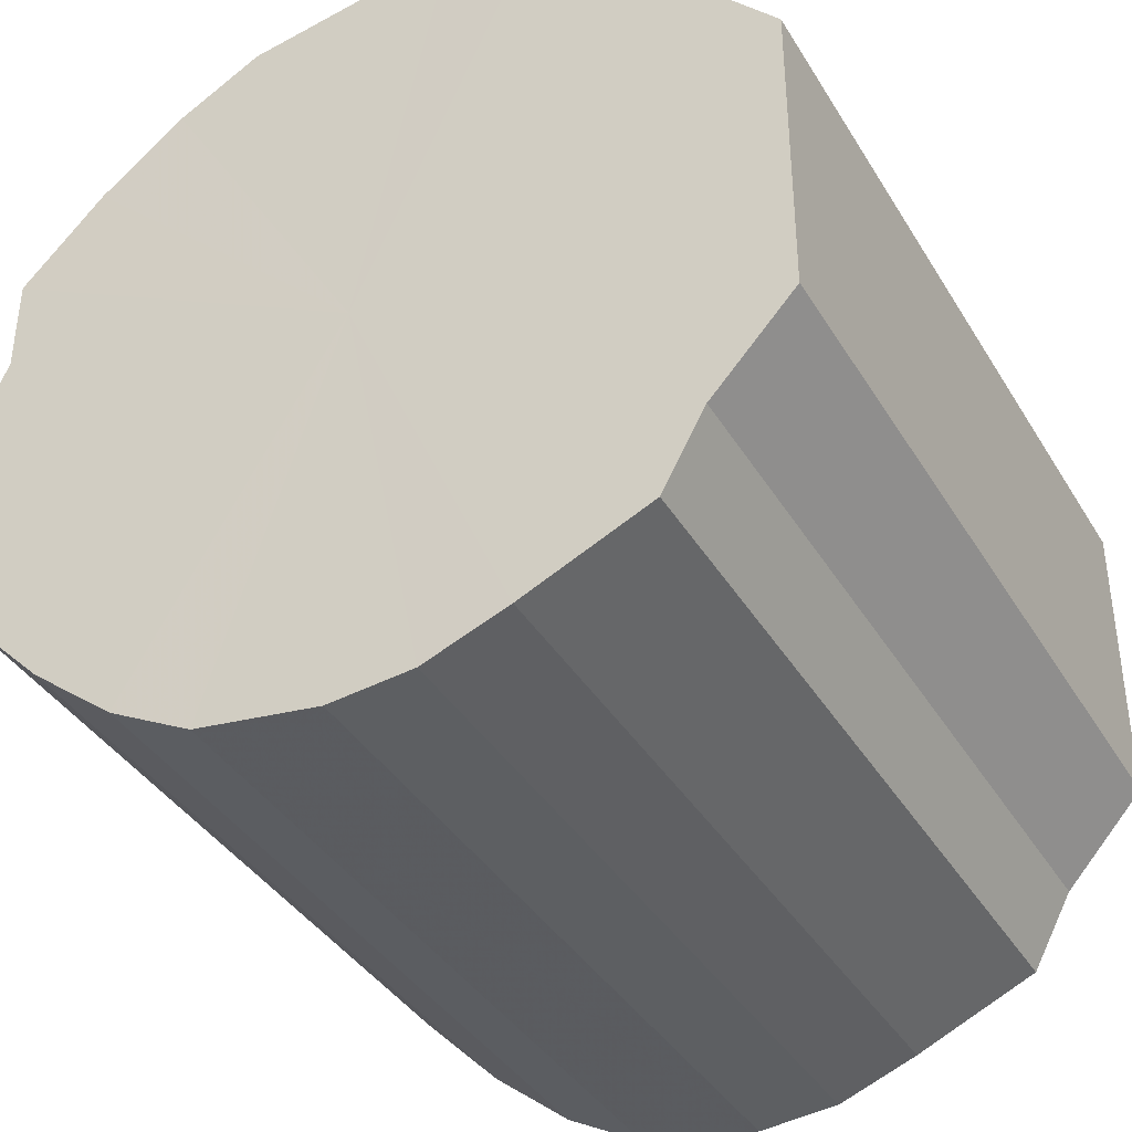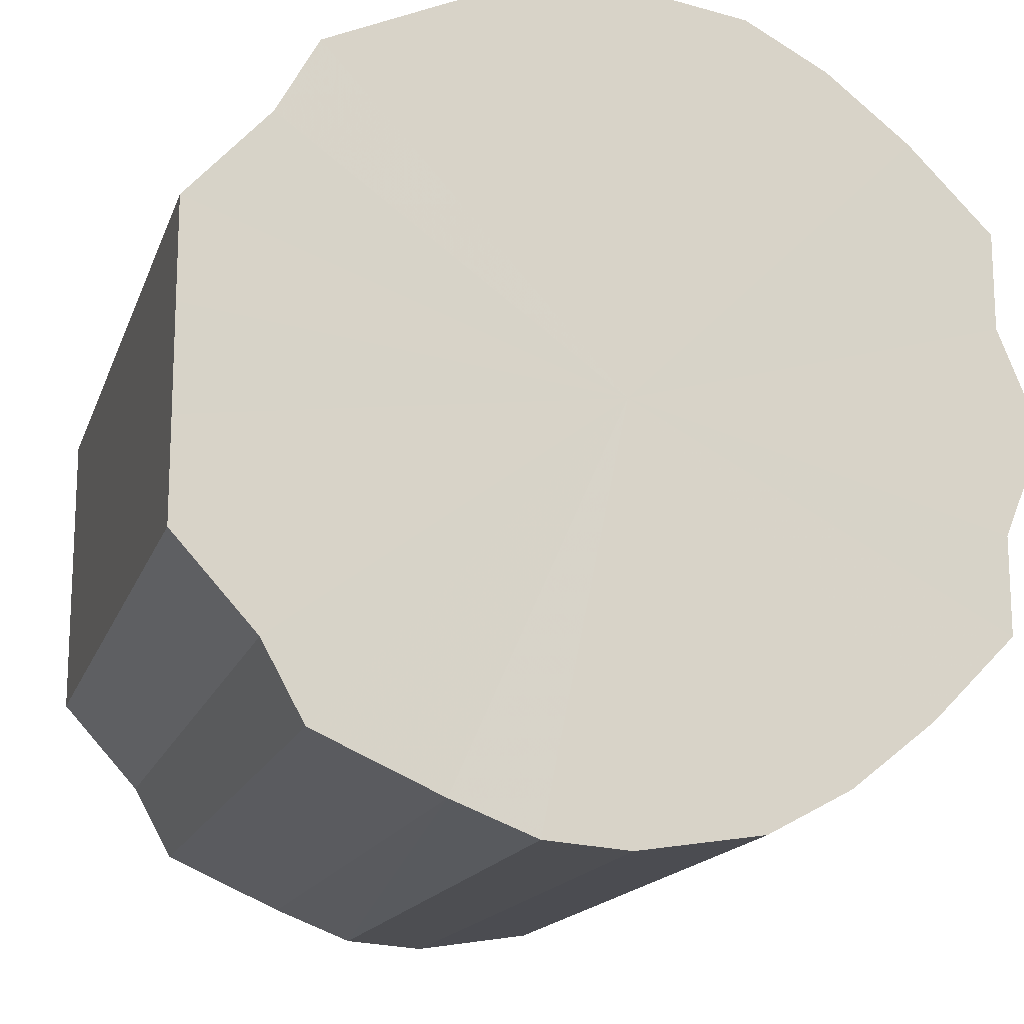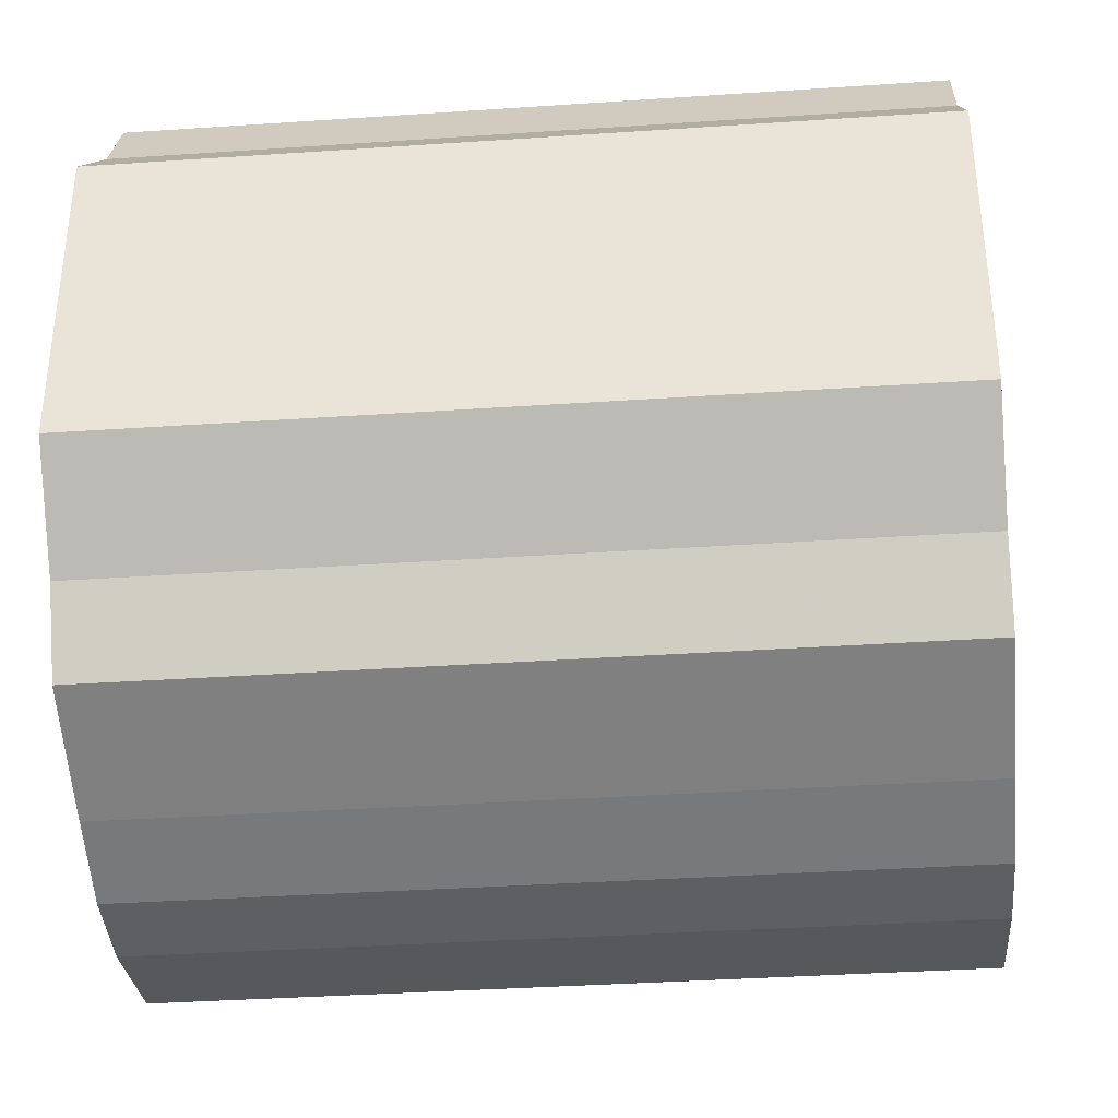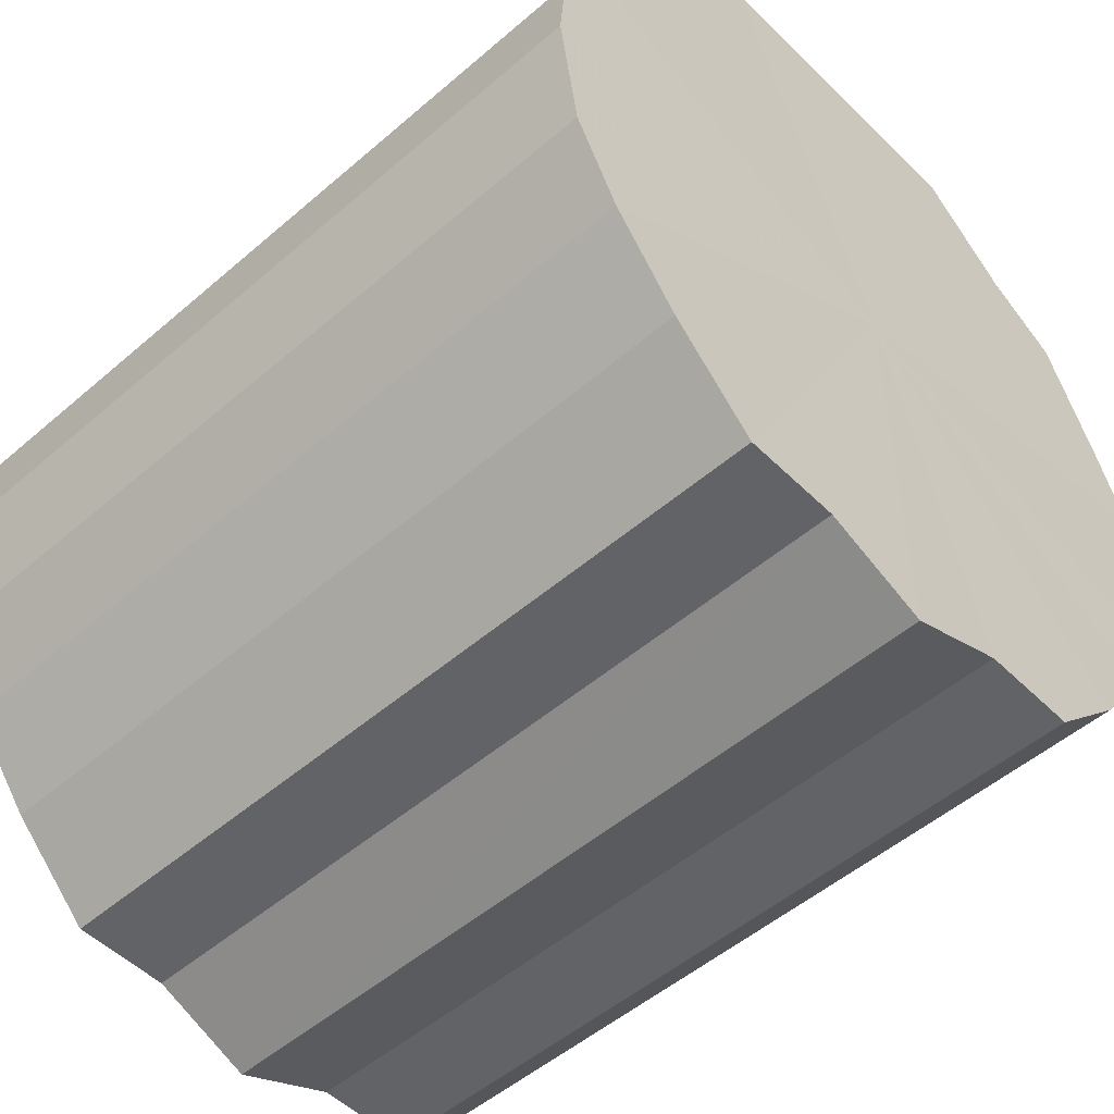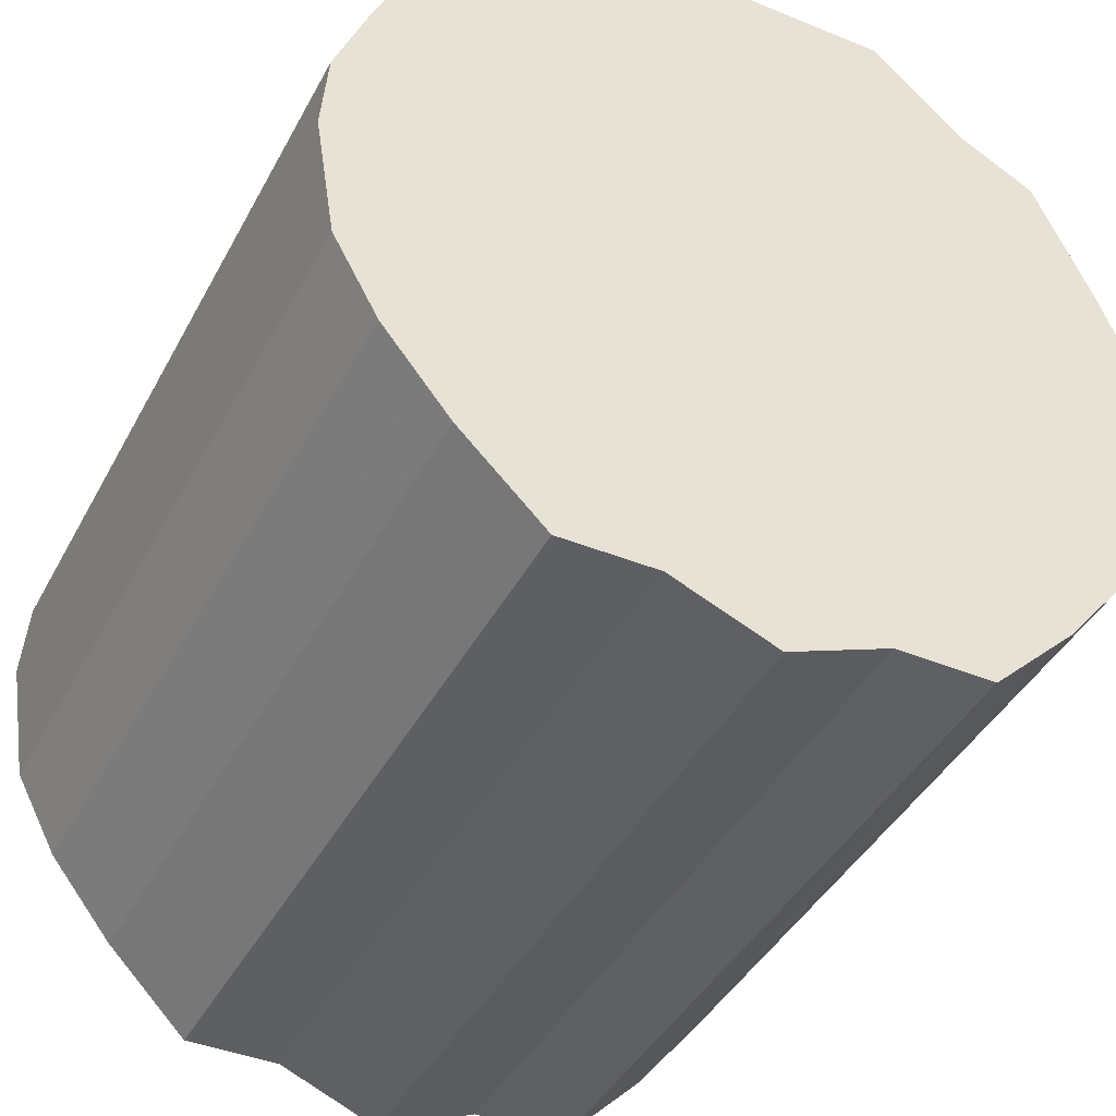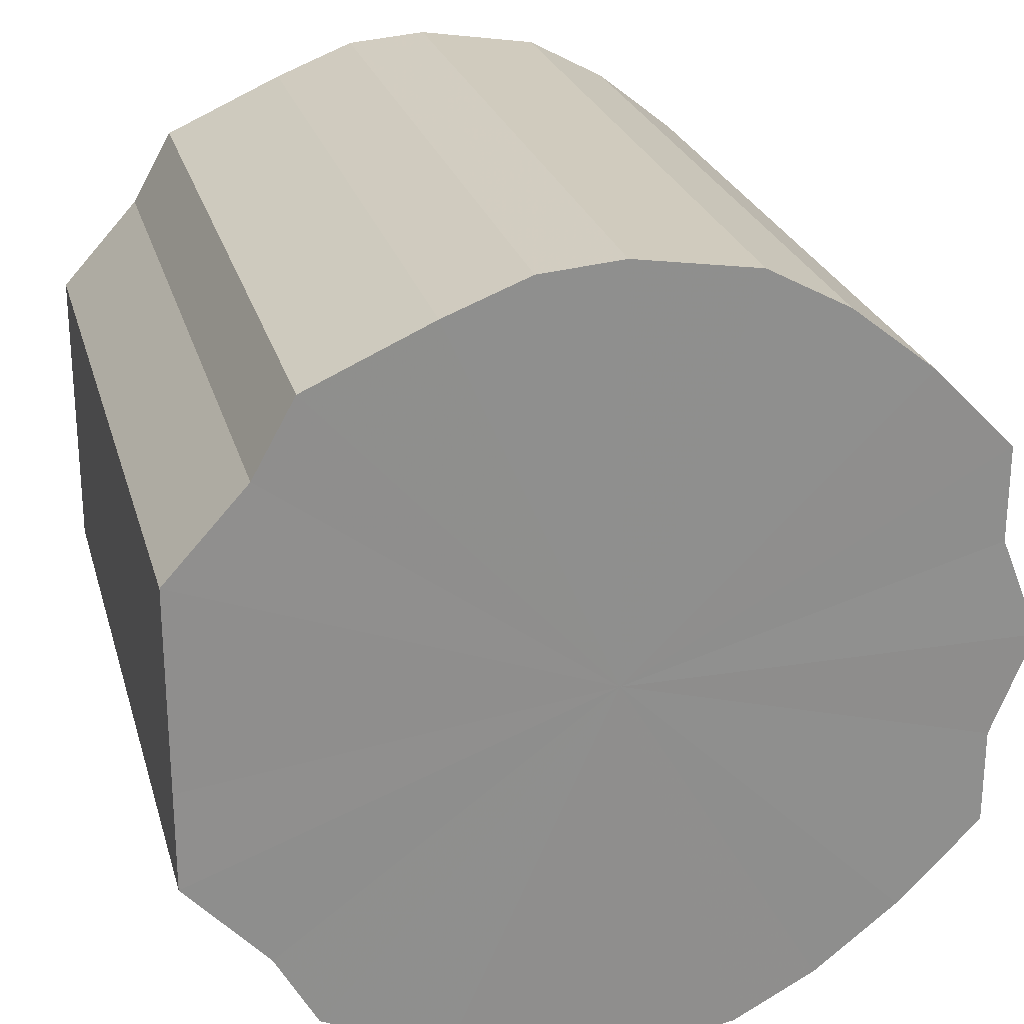
<metadata>
{"format":"obj","ext":"obj","renderer":"f3d","projection":"perspective","resolution":1024,"background":"white","views":[{"elev":-38.6,"azim":118.1,"up":"+Z"},{"elev":-15.9,"azim":-105.6,"up":"+Z"},{"elev":-36.7,"azim":-175.0,"up":"+Z"},{"elev":-51.0,"azim":43.3,"up":"+Y"},{"elev":-42.0,"azim":63.8,"up":"+Y"},{"elev":24.9,"azim":-104.6,"up":"+Z"}]}
</metadata>
<code>
o 9228
v 2222 1881 23.36
v 2222 1881 23.33
v 2222 1881 23.36
v 2222 1881 23.31
v 2222 1881 23.33
v 2222 1881 23.38
v 2222 1881 23.38
v 2222 1881 23.29
v 2222 1881 23.31
v 2222 1881 23.41
v 2222 1881 23.41
v 2222 1881 23.27
v 2222 1881 23.29
v 2222 1881 23.43
v 2222 1881 23.43
v 2222 1881 23.26
v 2222 1881 23.27
v 2222 1881 23.44
v 2222 1881 23.44
v 2222 1881 23.26
v 2222 1881 23.26
v 2222 1881 23.45
v 2222 1881 23.45
v 2222 1882 23.26
v 2222 1881 23.26
v 2222 1881 23.46
v 2222 1881 23.46
v 2222 1882 23.27
v 2222 1882 23.26
v 2222 1882 23.46
v 2222 1882 23.46
v 2222 1882 23.28
v 2222 1882 23.27
v 2222 1882 23.45
v 2222 1882 23.45
v 2222 1882 23.3
v 2222 1882 23.28
v 2222 1882 23.43
v 2222 1882 23.43
v 2222 1882 23.32
v 2222 1882 23.3
v 2222 1882 23.42
v 2222 1882 23.42
v 2222 1882 23.34
v 2222 1882 23.32
v 2222 1882 23.39
v 2222 1882 23.39
v 2222 1882 23.37
v 2222 1882 23.34
v 2222 1882 23.37
v 2222 1881 23.36
v 2222 1881 23.33
v 2222 1881 23.33
v 2222 1881 23.31
v 2222 1881 23.31
v 2222 1881 23.38
v 2222 1881 23.36
v 2222 1881 23.41
v 2222 1881 23.38
v 2222 1881 23.29
v 2222 1881 23.29
v 2222 1881 23.43
v 2222 1881 23.41
v 2222 1881 23.44
v 2222 1881 23.43
v 2222 1881 23.27
v 2222 1881 23.27
v 2222 1881 23.45
v 2222 1881 23.44
v 2222 1881 23.46
v 2222 1881 23.45
v 2222 1881 23.26
v 2222 1881 23.26
v 2222 1882 23.46
v 2222 1881 23.46
v 2222 1882 23.45
v 2222 1882 23.46
v 2222 1881 23.26
v 2222 1881 23.26
v 2222 1882 23.43
v 2222 1882 23.45
v 2222 1882 23.42
v 2222 1882 23.43
v 2222 1882 23.26
v 2222 1882 23.26
v 2222 1882 23.39
v 2222 1882 23.42
v 2222 1882 23.37
v 2222 1882 23.39
v 2222 1882 23.27
v 2222 1882 23.27
v 2222 1882 23.34
v 2222 1882 23.37
v 2222 1882 23.32
v 2222 1882 23.34
v 2222 1882 23.28
v 2222 1882 23.28
v 2222 1882 23.3
v 2222 1882 23.32
v 2222 1882 23.3
v 2222 1881 23.36
v 2222 1881 23.33
v 2222 1881 23.36
v 2222 1881 23.31
v 2222 1881 23.38
v 2222 1881 23.29
v 2222 1881 23.41
v 2222 1881 23.27
v 2222 1881 23.43
v 2222 1881 23.26
v 2222 1881 23.44
v 2222 1881 23.26
v 2222 1881 23.45
v 2222 1882 23.26
v 2222 1881 23.46
v 2222 1882 23.27
v 2222 1882 23.46
v 2222 1882 23.28
v 2222 1882 23.45
v 2222 1882 23.3
v 2222 1882 23.43
v 2222 1882 23.32
v 2222 1882 23.42
v 2222 1882 23.34
v 2222 1882 23.39
v 2222 1882 23.37
v 2222 1881 23.36
v 2222 1881 23.36
v 2222 1881 23.33
v 2222 1881 23.38
v 2222 1881 23.31
v 2222 1881 23.41
v 2222 1881 23.29
v 2222 1881 23.43
v 2222 1881 23.27
v 2222 1881 23.44
v 2222 1881 23.26
v 2222 1881 23.45
v 2222 1881 23.26
v 2222 1881 23.46
v 2222 1882 23.26
v 2222 1882 23.46
v 2222 1882 23.27
v 2222 1882 23.45
v 2222 1882 23.28
v 2222 1882 23.43
v 2222 1882 23.3
v 2222 1882 23.42
v 2222 1882 23.32
v 2222 1882 23.39
v 2222 1882 23.34
v 2222 1882 23.37
f 1 2 3
f 2 4 5
f 6 1 7
f 4 8 9
f 10 6 11
f 8 12 13
f 14 10 15
f 12 16 17
f 18 14 19
f 16 20 21
f 22 18 23
f 20 24 25
f 26 22 27
f 24 28 29
f 30 26 31
f 28 32 33
f 34 30 35
f 32 36 37
f 38 34 39
f 36 40 41
f 42 38 43
f 40 44 45
f 46 42 47
f 44 48 49
f 48 46 50
f 51 52 53
f 53 54 55
f 56 57 51
f 58 59 56
f 55 60 61
f 62 63 58
f 64 65 62
f 61 66 67
f 68 69 64
f 70 71 68
f 67 72 73
f 74 75 70
f 76 77 74
f 73 78 79
f 80 81 76
f 82 83 80
f 79 84 85
f 86 87 82
f 88 89 86
f 85 90 91
f 92 93 88
f 94 95 92
f 91 96 97
f 98 99 94
f 97 100 98
f 101 102 103
f 101 104 102
f 101 103 105
f 101 106 104
f 101 105 107
f 101 108 106
f 101 107 109
f 101 110 108
f 101 109 111
f 101 112 110
f 101 111 113
f 101 114 112
f 101 113 115
f 101 116 114
f 101 115 117
f 101 118 116
f 101 117 119
f 101 120 118
f 101 119 121
f 101 122 120
f 101 121 123
f 101 124 122
f 101 123 125
f 101 126 124
f 101 125 126
f 127 128 129
f 127 130 128
f 127 129 131
f 127 132 130
f 127 131 133
f 127 134 132
f 127 133 135
f 127 136 134
f 127 135 137
f 127 138 136
f 127 137 139
f 127 140 138
f 127 139 141
f 127 142 140
f 127 141 143
f 127 144 142
f 127 143 145
f 127 146 144
f 127 145 147
f 127 148 146
f 127 147 149
f 127 150 148
f 127 149 151
f 127 152 150
f 127 151 152

</code>
